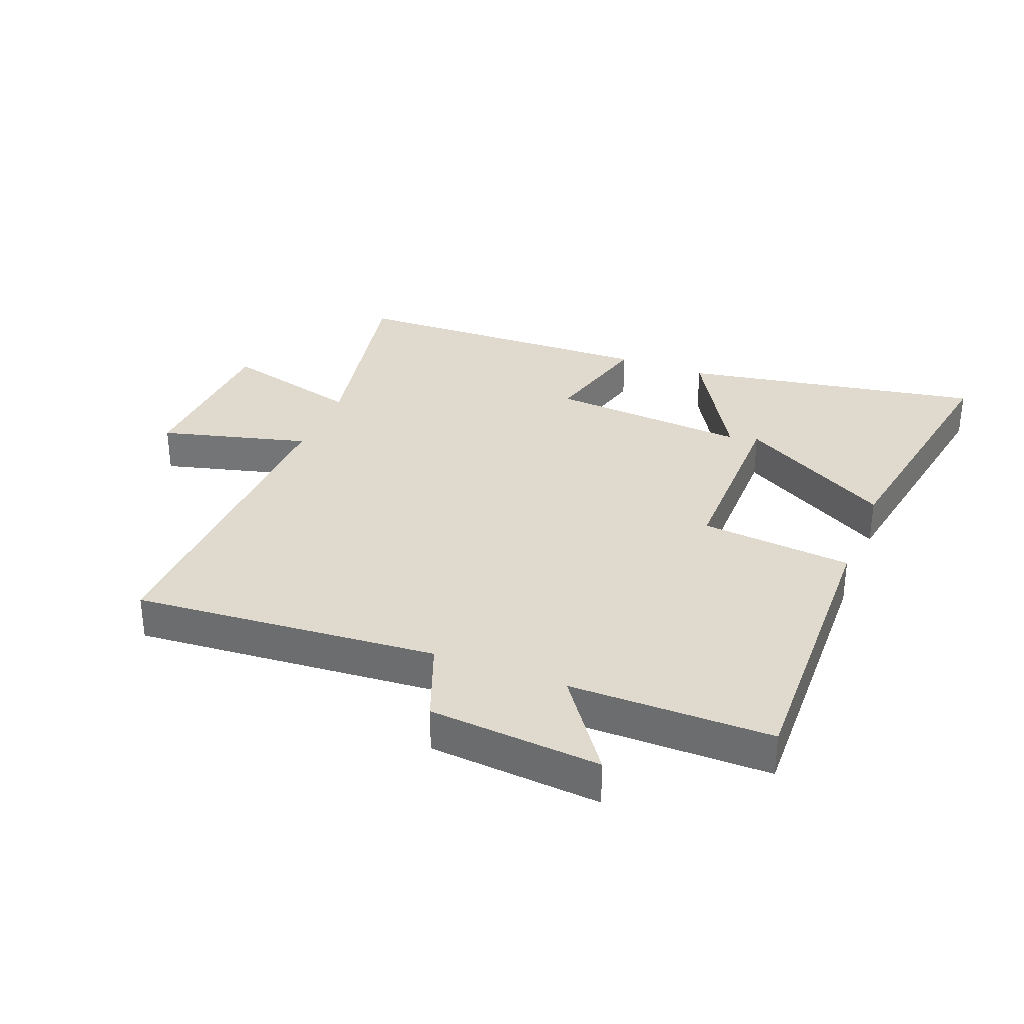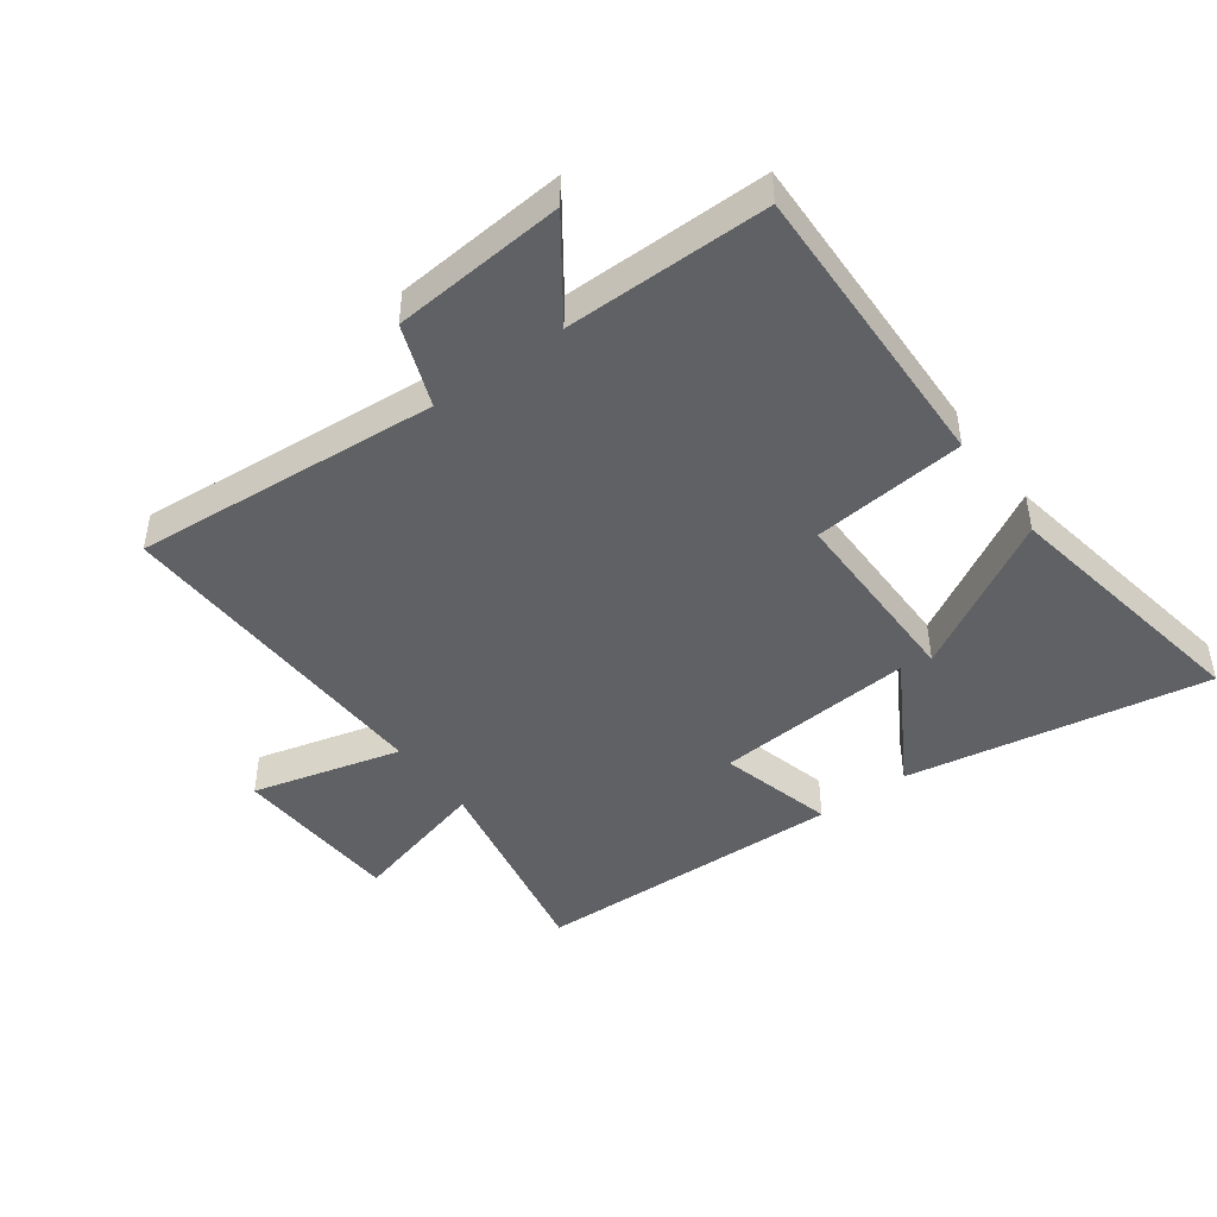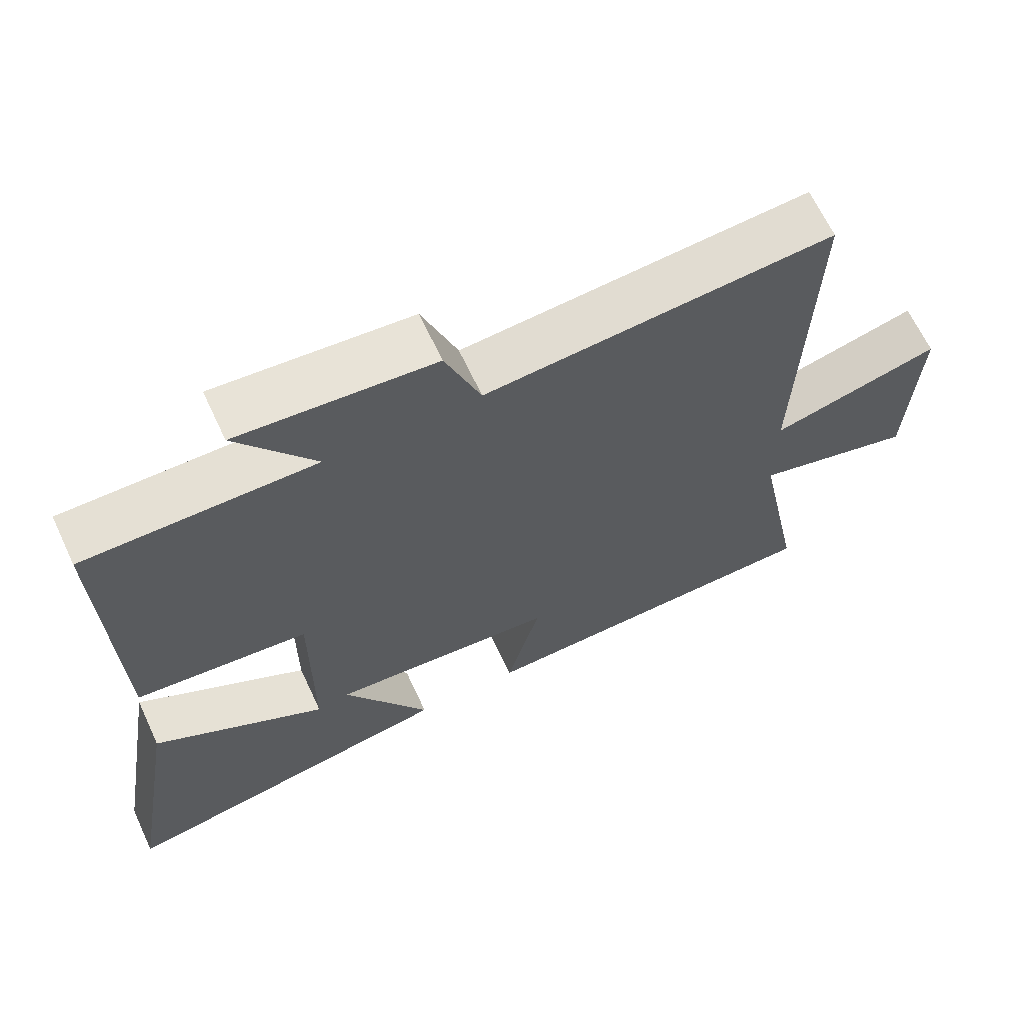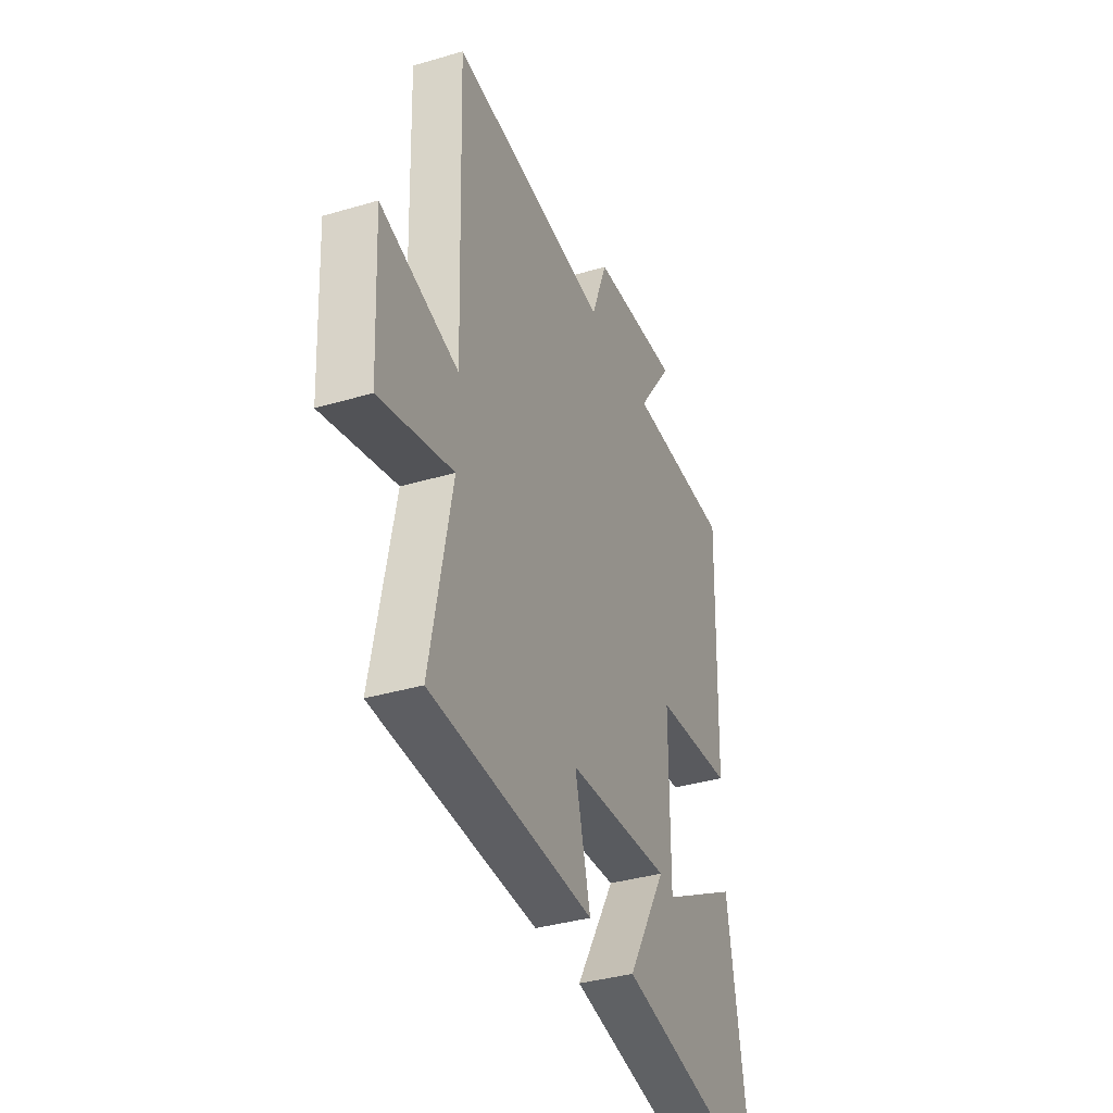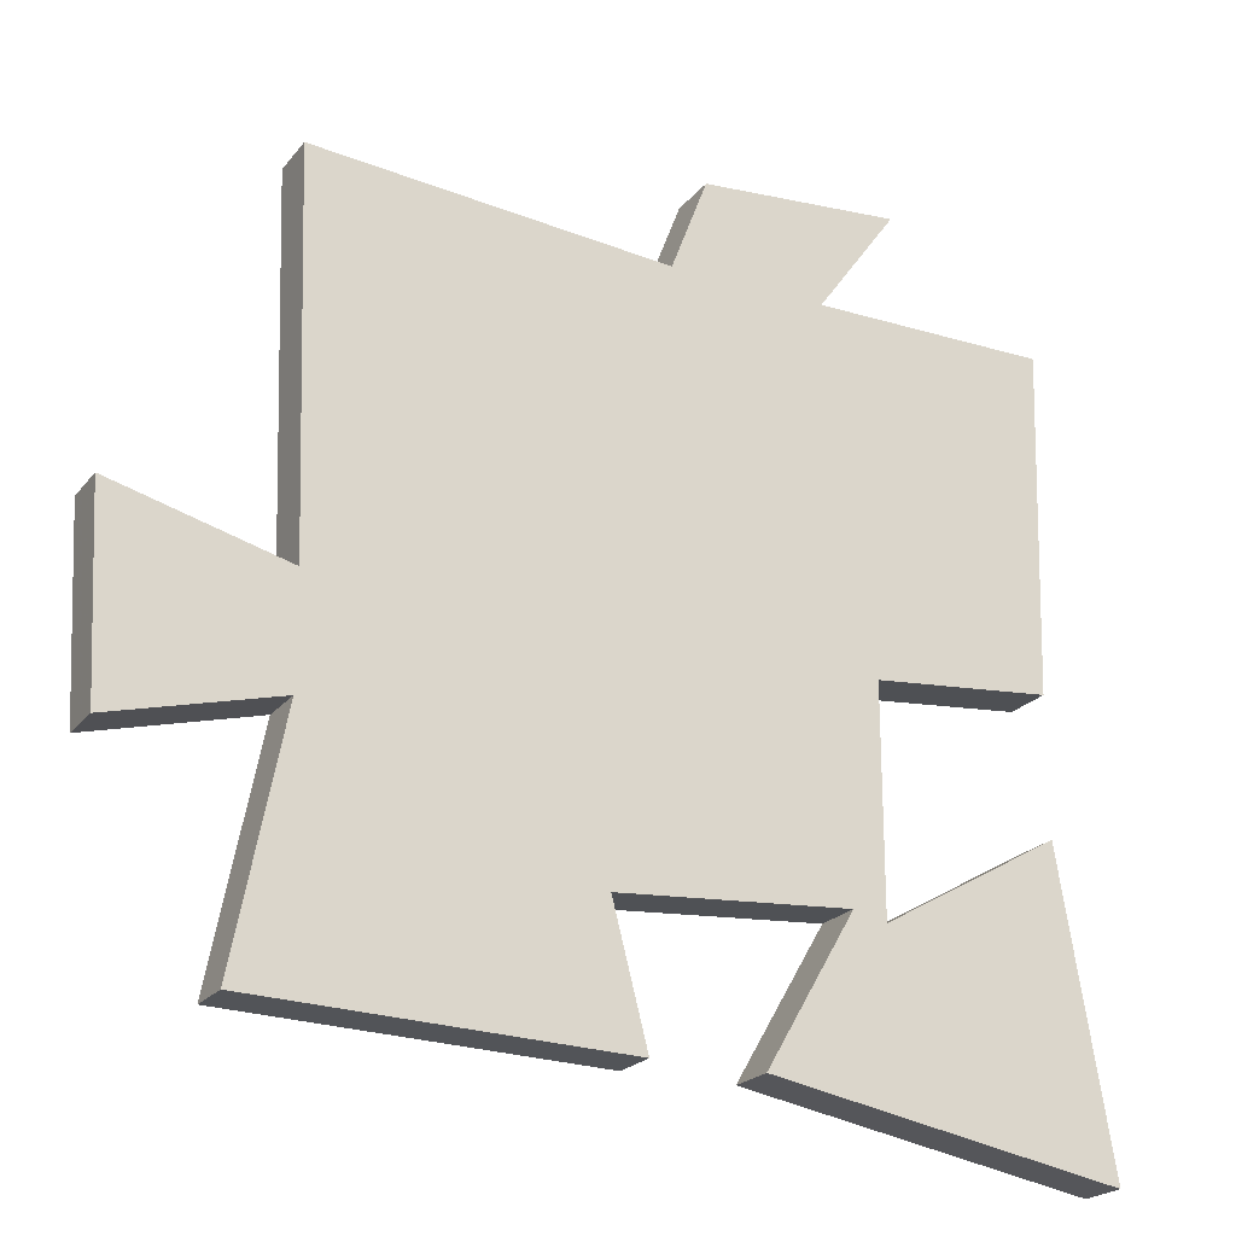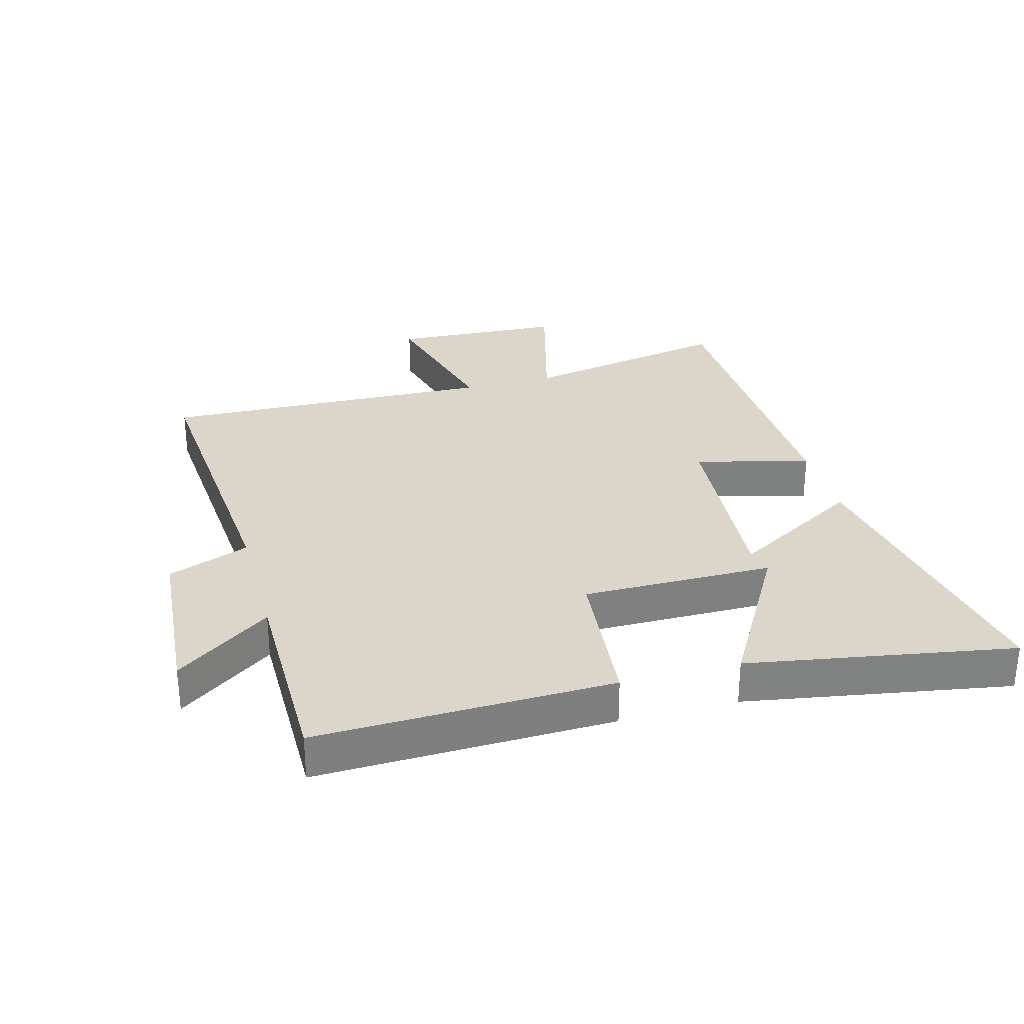
<metadata>
{"format":"obj","ext":"obj","renderer":"f3d","projection":"perspective","resolution":1024,"background":"white","views":[{"elev":32.7,"azim":21.6,"up":"+Y"},{"elev":-45.5,"azim":36.4,"up":"+Y"},{"elev":65.3,"azim":155.0,"up":"+Z"},{"elev":-36.9,"azim":-69.1,"up":"+Z"},{"elev":-22.0,"azim":-27.7,"up":"+Z"},{"elev":30.1,"azim":74.9,"up":"+Y"}]}
</metadata>
<code>
v -0.517 0.07 0.54
v -0.027 0.07 0.5
v 0.023 0.07 0.631
v 0.299 0.07 0.653
v 0.189 0.07 0.5
v 0.514 0.07 0.5
v 0.5 0.07 0.026
v 0.255 0.07 0.003
v 0.255 0.07 -0.303
v 0.5 0.07 -0.164
v 0.571 0.07 -0.587
v 0.087 0.07 -0.5
v 0.209 0.07 -0.292
v -0.111 0.07 -0.316
v -0.063 0.07 -0.5
v -0.566 0.07 -0.484
v -0.5 0.07 -0.148
v -0.725 0.07 -0.207
v -0.739 0.07 0.067
v -0.5 0.07 0.004
v -0.517 0 0.54
v -0.027 0 0.5
v 0.023 0 0.631
v 0.299 0 0.653
v 0.189 0 0.5
v 0.514 0 0.5
v 0.5 0 0.026
v 0.255 0 0.003
v 0.255 0 -0.303
v 0.5 0 -0.164
v 0.571 0 -0.587
v 0.087 0 -0.5
v 0.209 0 -0.292
v -0.111 0 -0.316
v -0.063 0 -0.5
v -0.566 0 -0.484
v -0.5 0 -0.148
v -0.725 0 -0.207
v -0.739 0 0.067
v -0.5 0 0.004
f 17 18 19 20
f 14 15 16 17
f 13 14 17 20
f 11 12 13
f 9 10 11
f 9 11 13
f 8 9 13 20
f 5 6 7 8
f 2 3 4 5
f 2 5 8 20
f 1 2 20
f 40 39 38 37
f 37 36 35 34
f 40 37 34 33
f 33 32 31
f 31 30 29
f 33 31 29
f 40 33 29 28
f 28 27 26 25
f 25 24 23 22
f 40 28 25 22
f 40 22 21
f 1 21 22 2
f 2 22 23 3
f 3 23 24 4
f 4 24 25 5
f 5 25 26 6
f 6 26 27 7
f 7 27 28 8
f 8 28 29 9
f 9 29 30 10
f 10 30 31 11
f 11 31 32 12
f 12 32 33 13
f 13 33 34 14
f 14 34 35 15
f 15 35 36 16
f 16 36 37 17
f 17 37 38 18
f 18 38 39 19
f 19 39 40 20
f 20 40 21 1

</code>
